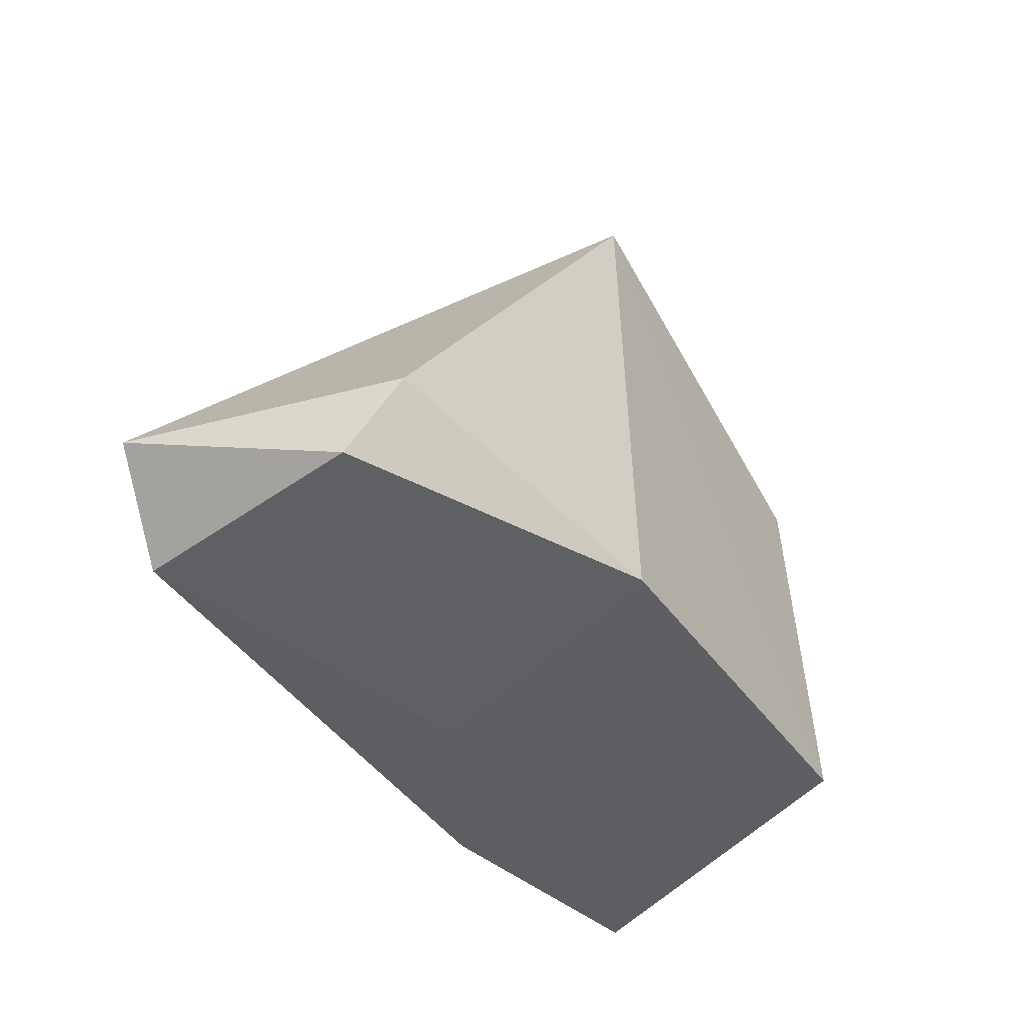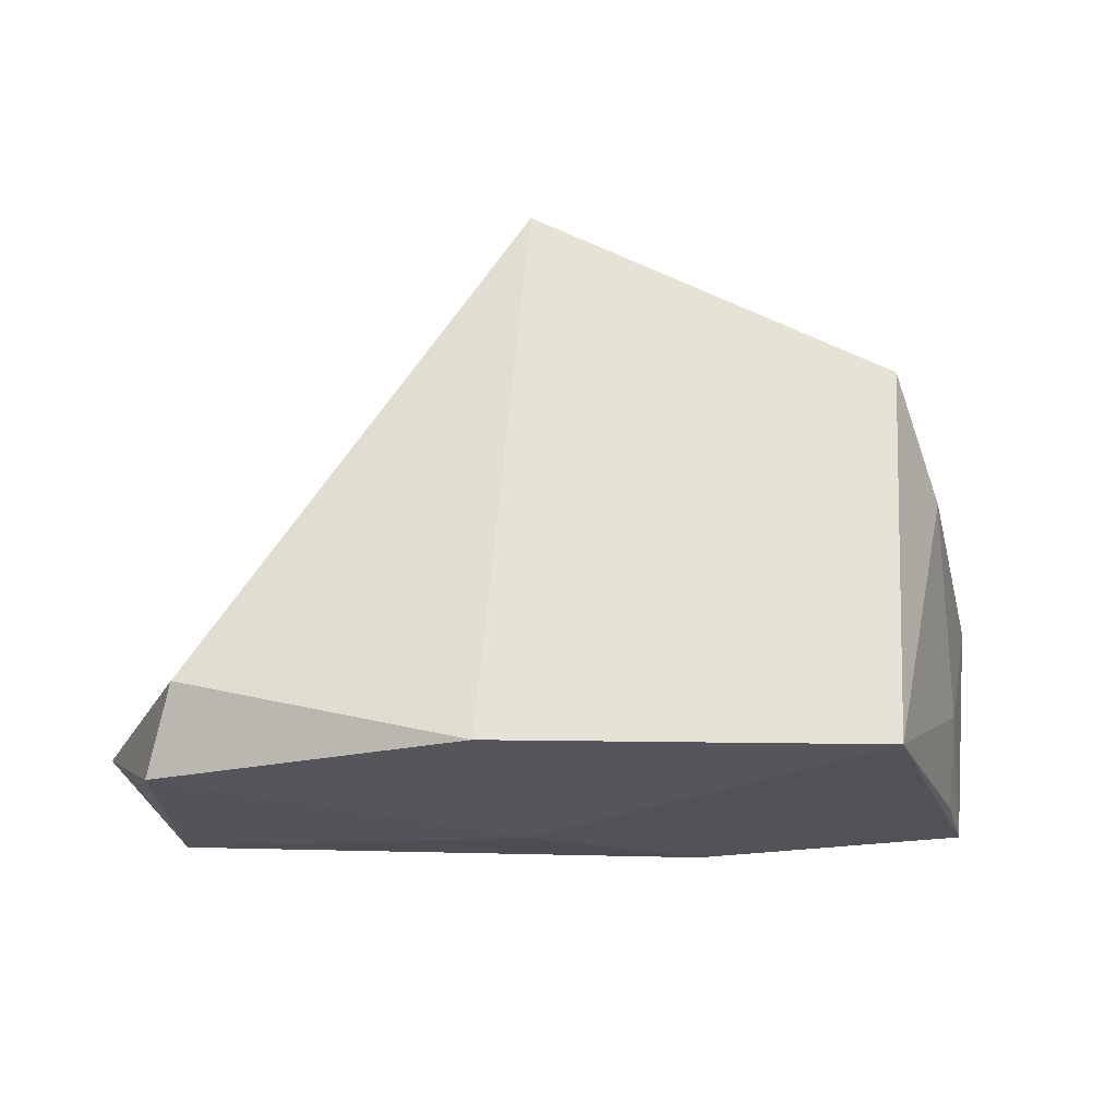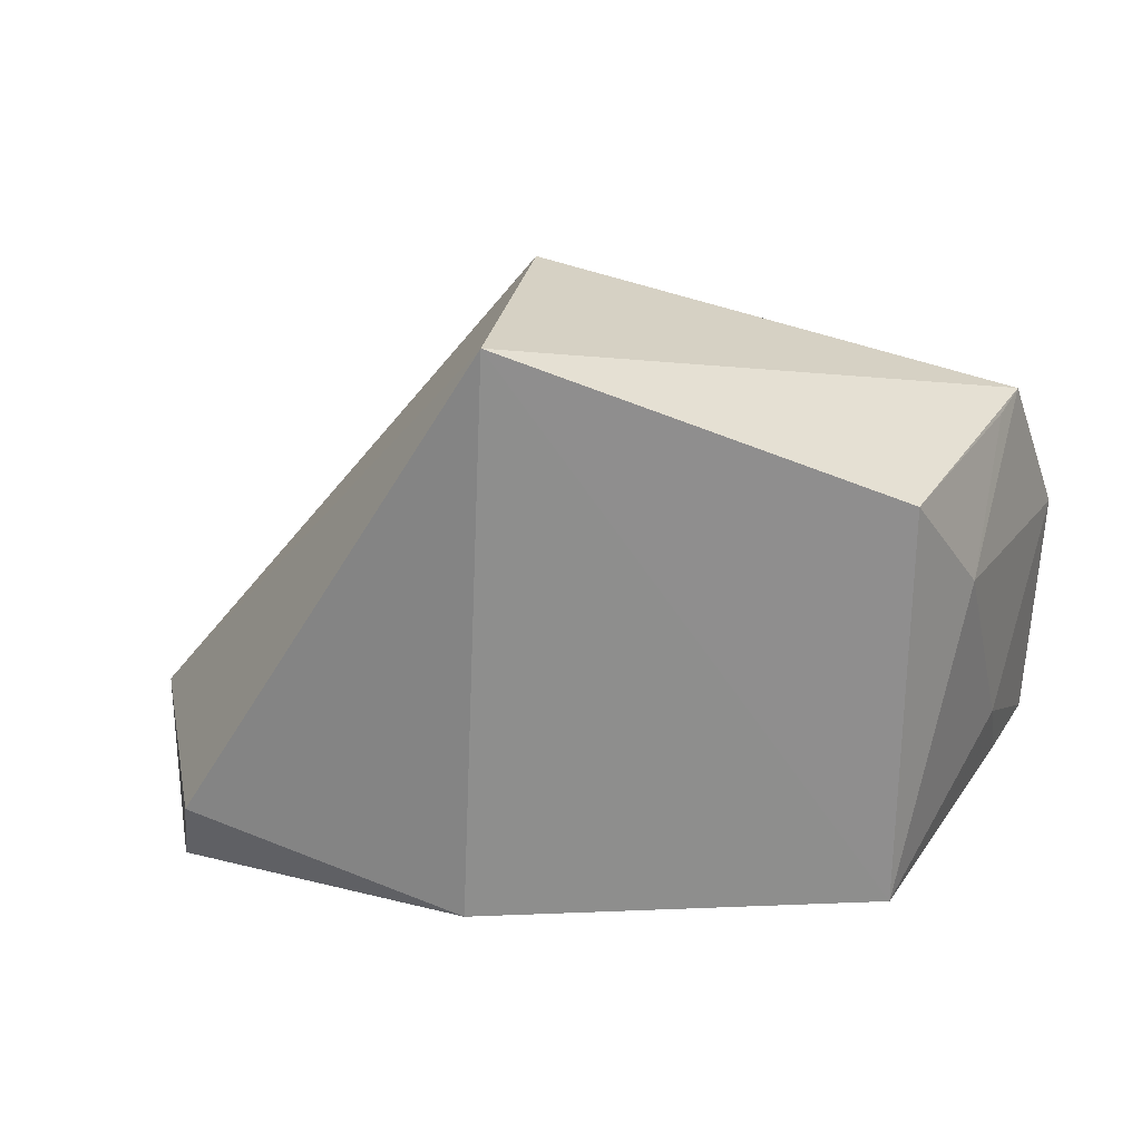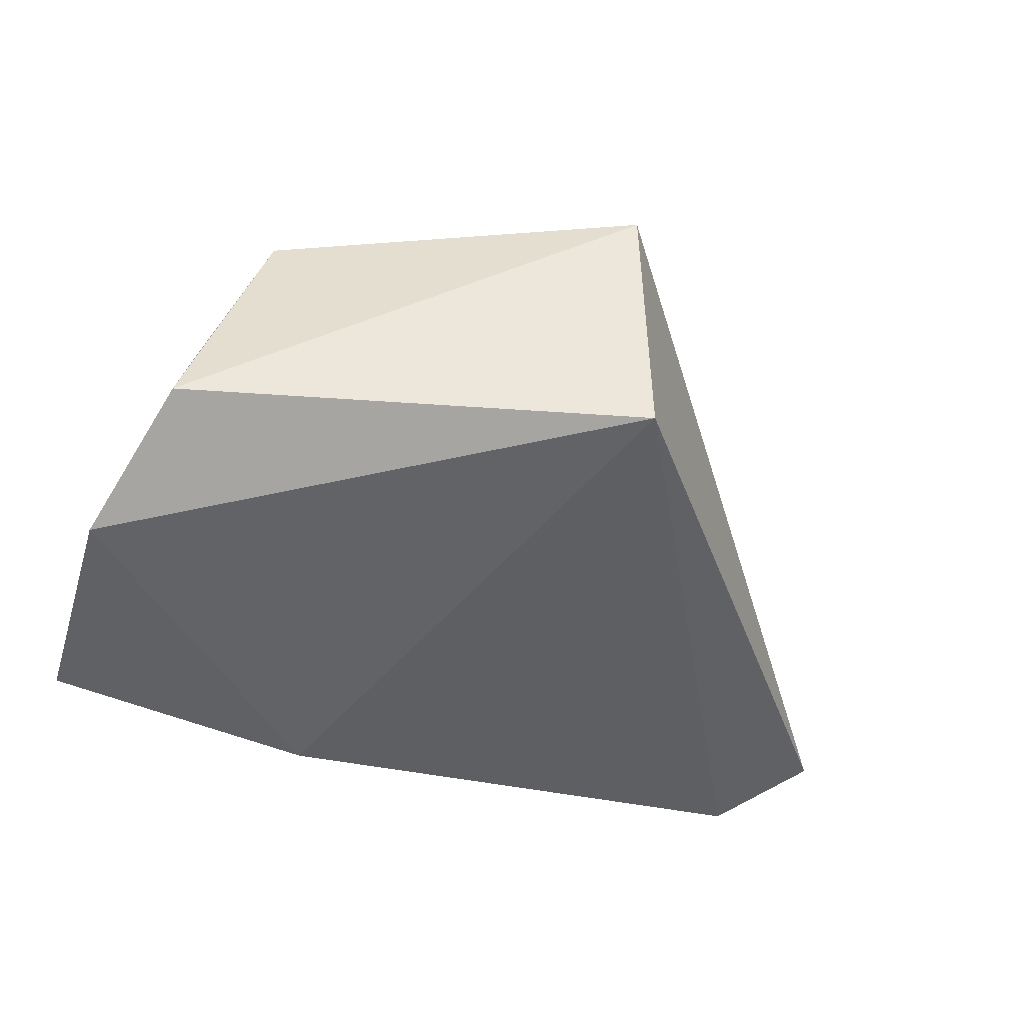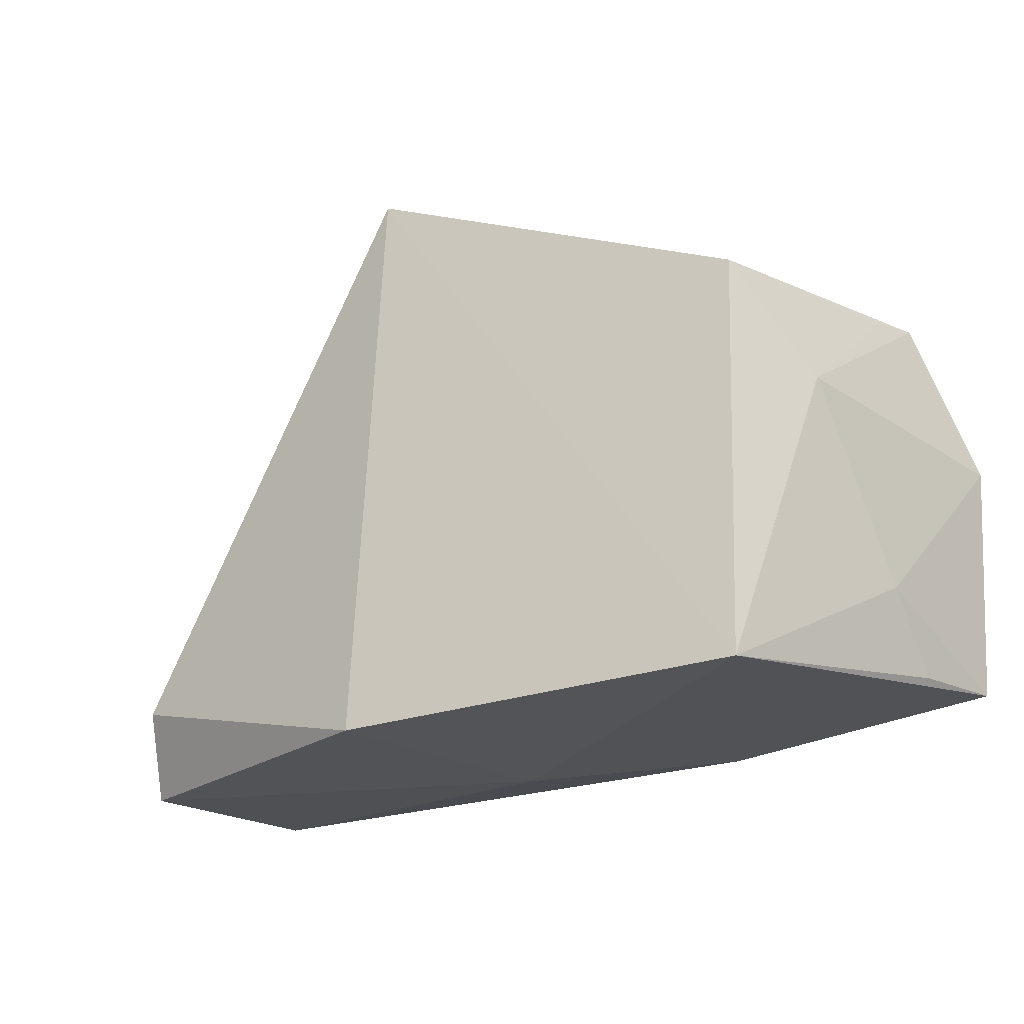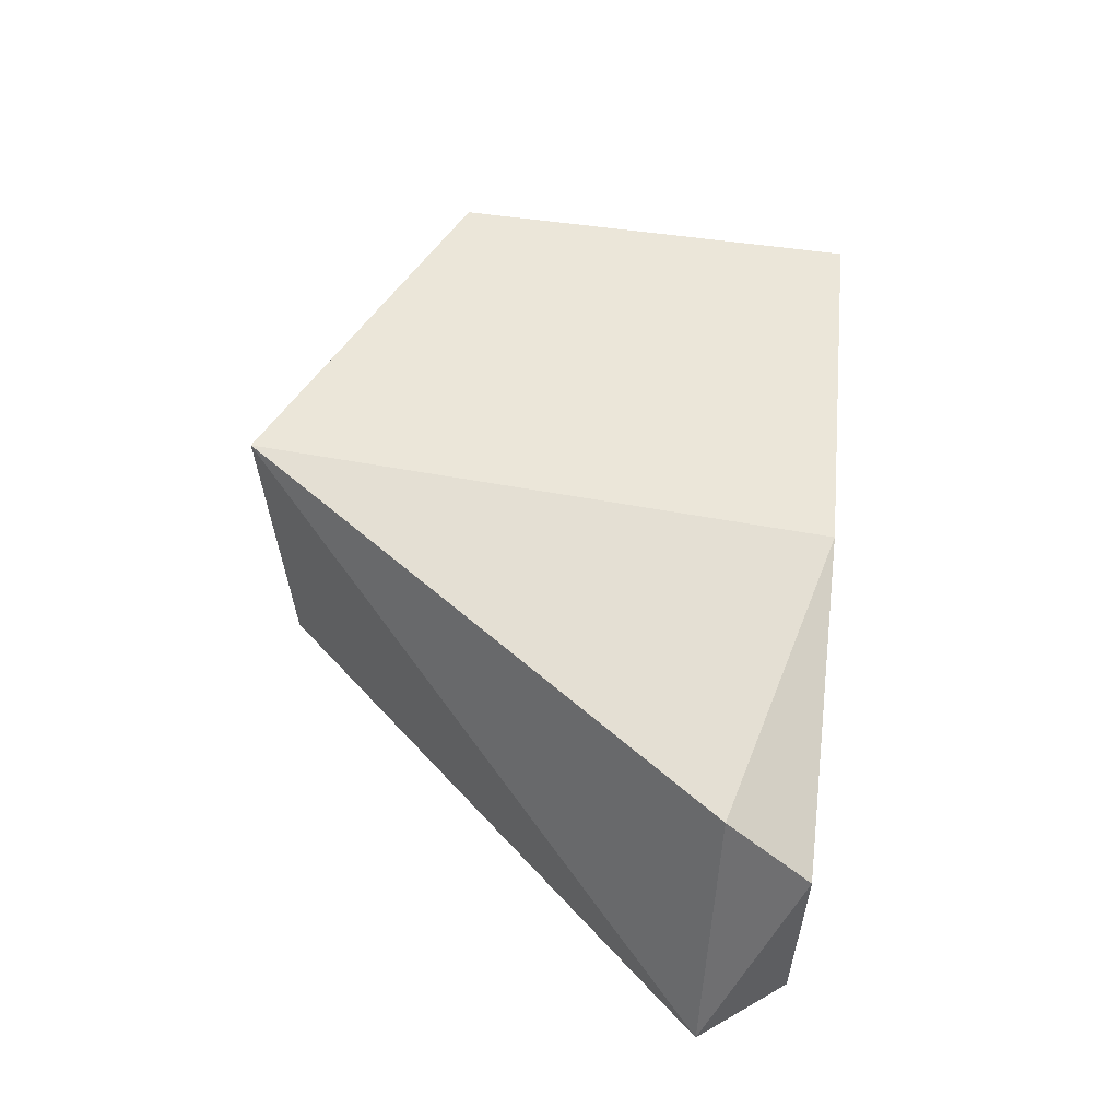
<metadata>
{"format":"obj","ext":"obj","renderer":"f3d","projection":"perspective","resolution":1024,"background":"white","views":[{"elev":-45.5,"azim":128.8,"up":"+Z"},{"elev":66.4,"azim":-177.1,"up":"+Y"},{"elev":26.7,"azim":-169.4,"up":"+Z"},{"elev":-46.8,"azim":-19.3,"up":"+Y"},{"elev":-18.5,"azim":-148.5,"up":"+Z"},{"elev":56.3,"azim":100.5,"up":"+Y"}]}
</metadata>
<code>
v -0.02518 -0.01215 0.03526
v -0.001573 -0.02762 0.00587
v -0.007437 -0.01337 0.005983
v -0.04673 -0.01376 0.004513
v -0.05374 -0.03445 0.01936
v -0.006196 -0.01603 0.001202
v -0.02398 -0.0108 0.002606
v -0.02444 -0.02948 0.03406
v -0.04674 -0.01463 0.02747
v -0.05319 -0.03428 0.005714
v -0.02671 -0.02652 0.002097
v -0.03709 -0.03418 0.003568
v -0.04977 -0.01923 0.02135
v -0.05129 -0.0304 0.02783
v -0.006361 -0.0295 0.001325
v -0.05144 -0.02512 0.01031
v -0.0505 -0.02733 0.02753
v -0.05172 -0.02876 0.005802
f 1 2 3
f 6 3 2
f 7 1 3
f 7 4 1
f 7 3 6
f 8 2 1
f 9 1 4
f 11 7 6
f 11 4 7
f 12 8 5
f 12 5 10
f 12 10 4
f 12 4 11
f 13 9 4
f 14 8 1
f 14 1 9
f 14 5 8
f 14 13 5
f 15 11 6
f 15 6 2
f 15 12 11
f 15 2 8
f 15 8 12
f 16 10 5
f 16 5 13
f 16 13 4
f 17 14 9
f 17 9 13
f 17 13 14
f 18 16 4
f 18 4 10
f 18 10 16

</code>
